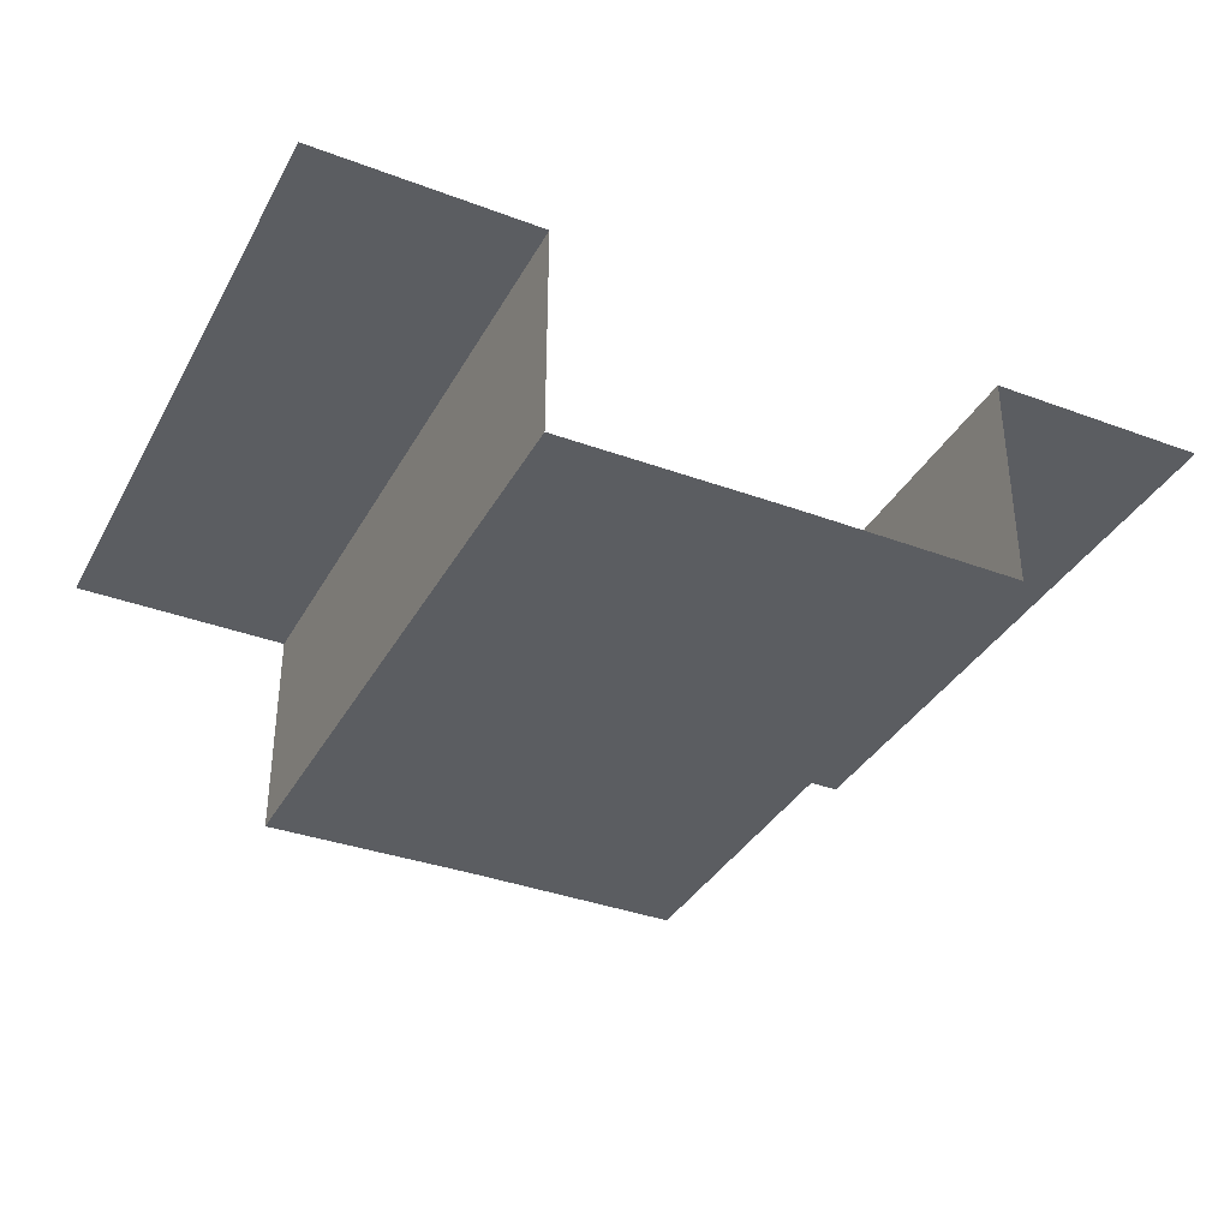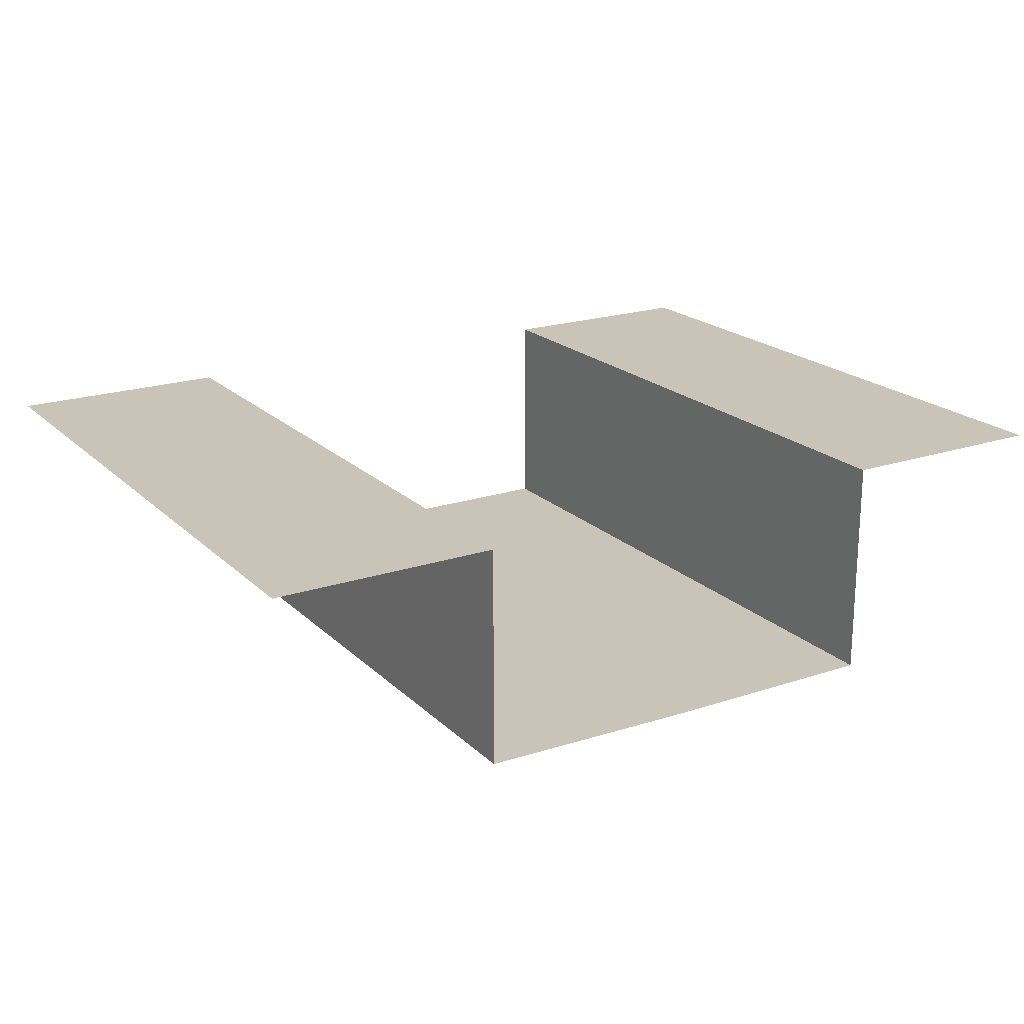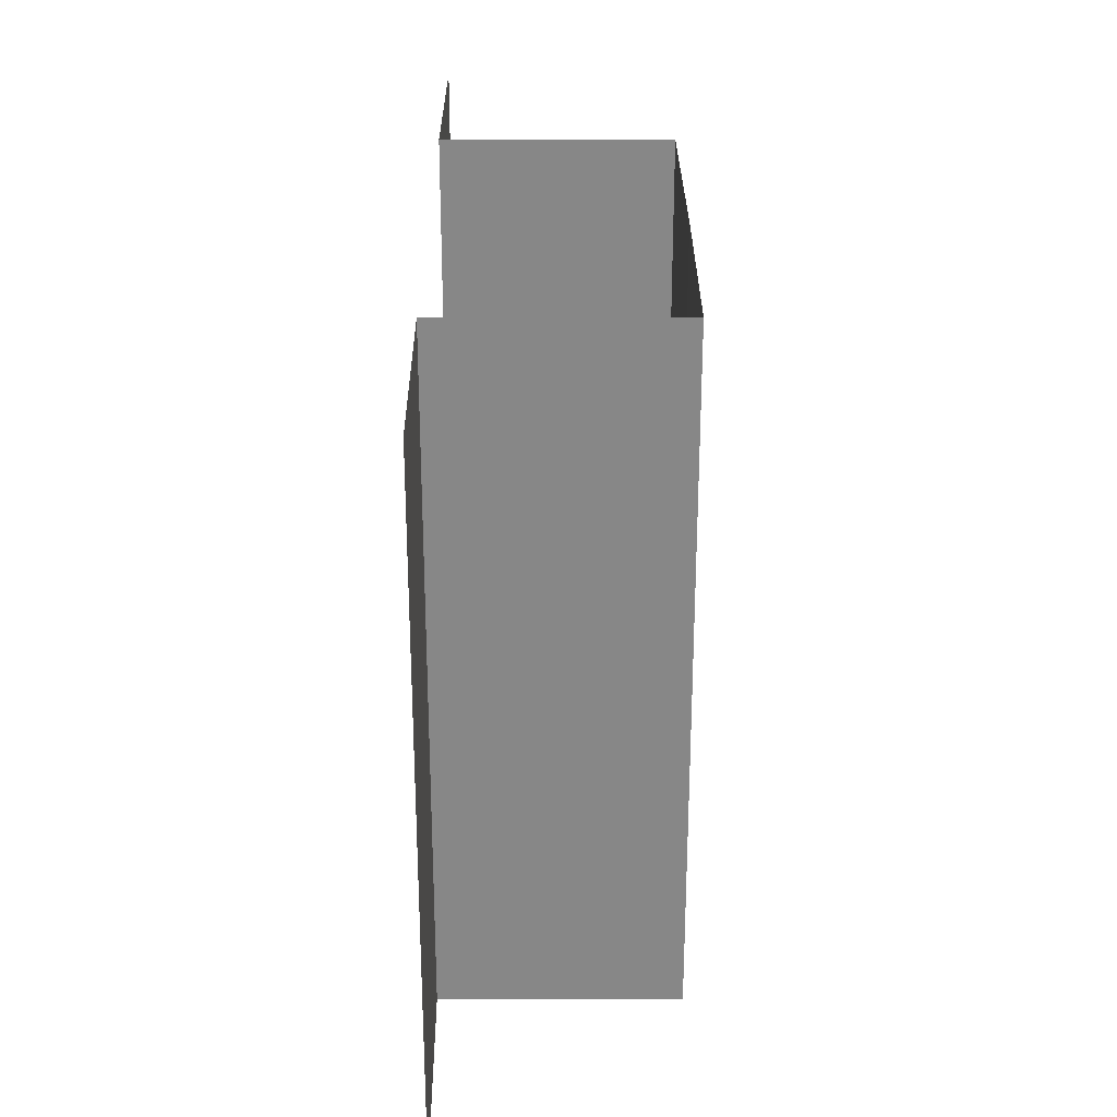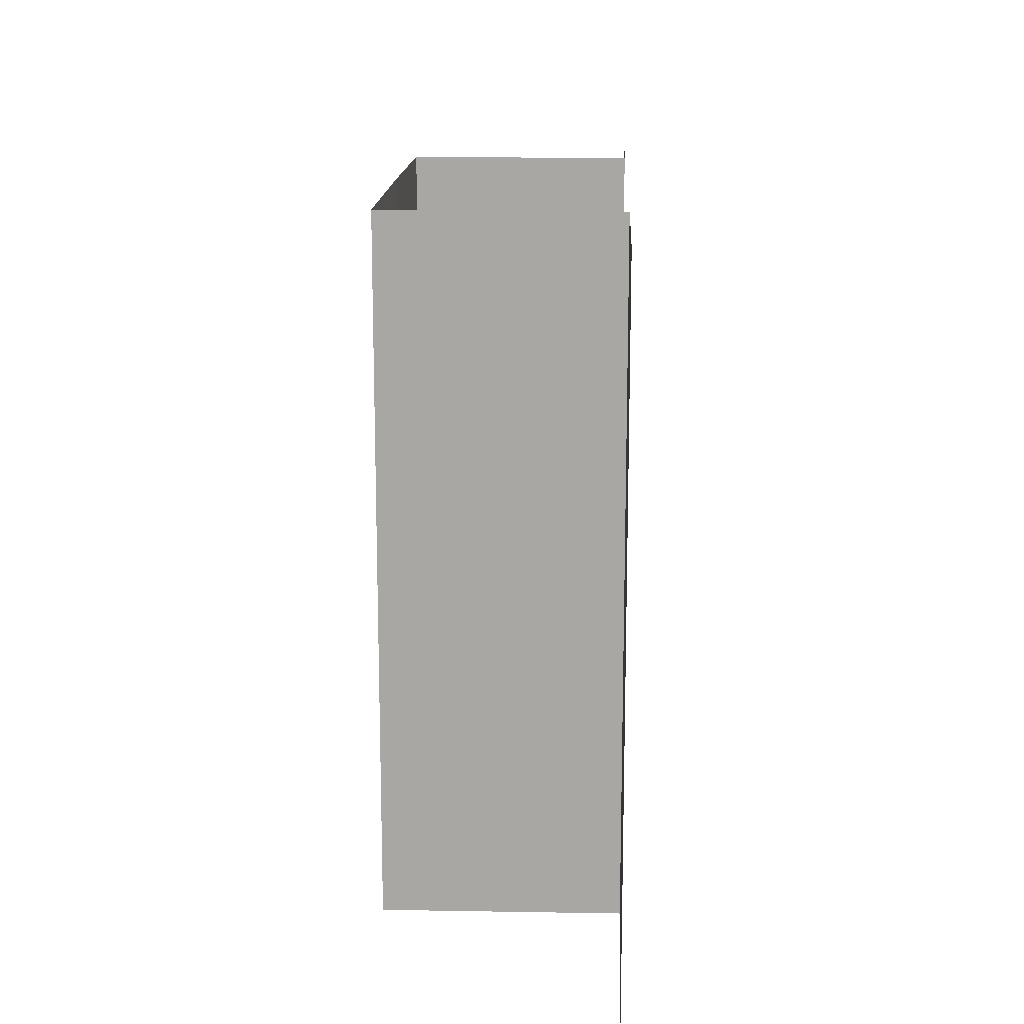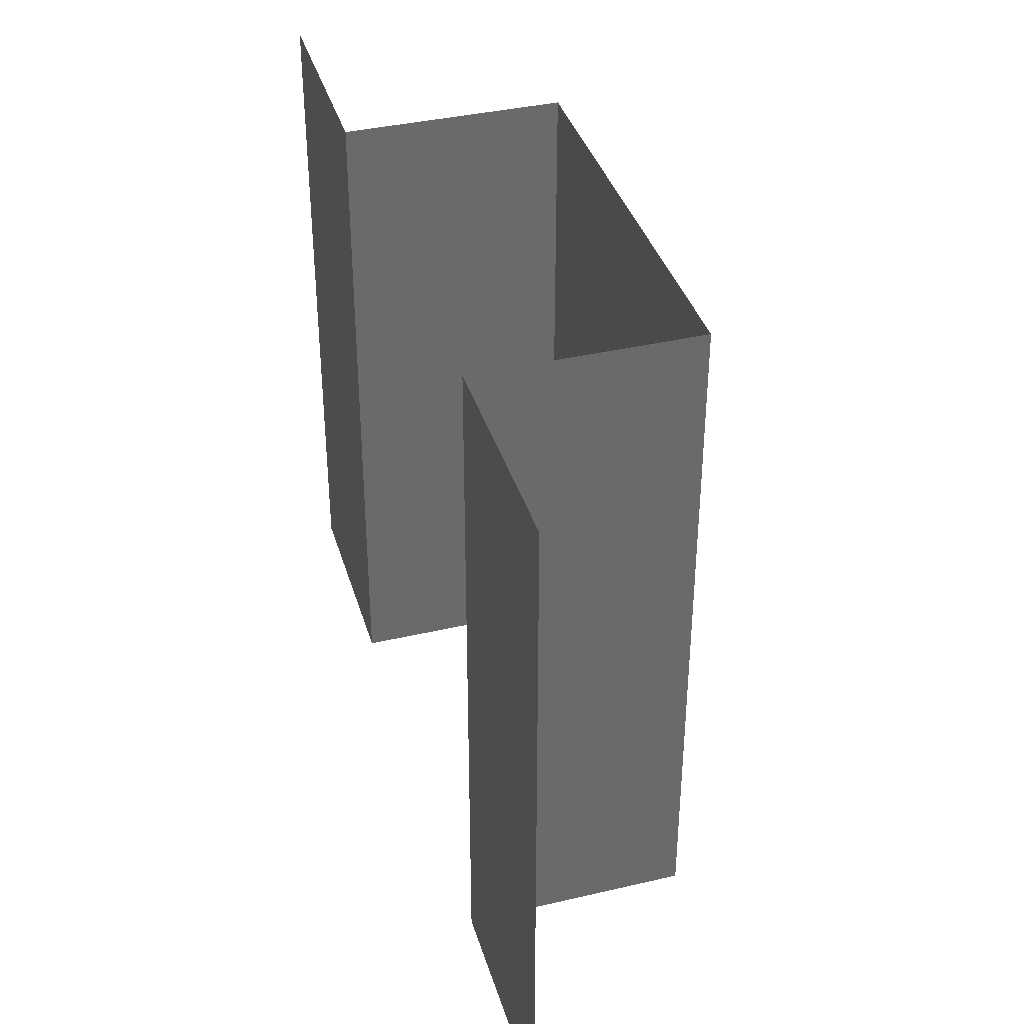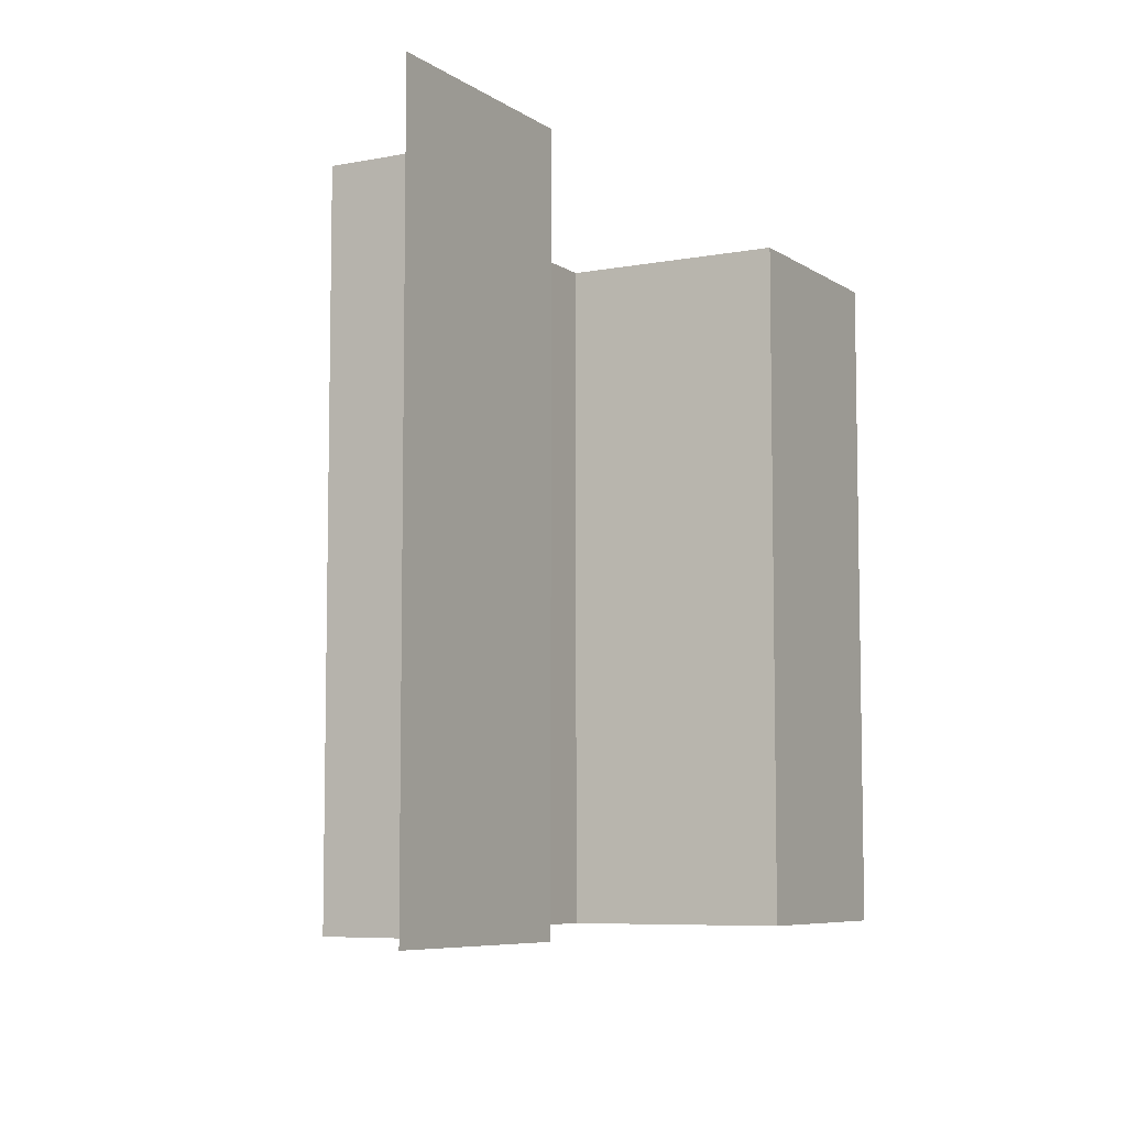
<metadata>
{"format":"obj","ext":"obj","renderer":"f3d","projection":"perspective","resolution":1024,"background":"white","views":[{"elev":-35.9,"azim":-25.9,"up":"+Y"},{"elev":19.9,"azim":-31.3,"up":"+Y"},{"elev":27.8,"azim":-90.4,"up":"+Z"},{"elev":15.2,"azim":92.5,"up":"+Z"},{"elev":37.5,"azim":-106.0,"up":"+Z"},{"elev":-6.9,"azim":118.9,"up":"+Z"}]}
</metadata>
<code>
o 4875
v 2211 1879 8.152
v 2211 1879 8.152
v 2211 1879 8.182
v 2211 1879 8.152
v 2211 1879 8.152
v 2211 1879 8.182
v 2211 1879 8.182
v 2211 1879 8.182
v 2211 1879 8.152
v 2211 1879 8.182
v 2211 1879 8.182
v 2211 1879 8.182
v 2211 1879 8.182
v 2211 1879 8.182
v 2211 1879 8.152
v 2211 1879 8.152
v 2211 1879 8.152
v 2211 1879 8.152
v 2211 1879 8.152
v 2211 1879 8.182
v 2211 1879 8.182
v 2211 1879 8.182
v 2211 1879 8.182
v 2211 1879 8.182
v 2211 1879 8.152
v 2211 1879 8.152
v 2211 1879 8.152
v 2211 1879 8.152
v 2211 1879 8.152
v 2211 1879 8.182
v 2211 1879 8.182
v 2211 1879 8.182
v 2211 1879 8.182
v 2211 1879 8.182
v 2211 1879 8.152
v 2211 1879 8.152
v 2211 1879 8.152
v 2211 1879 8.182
v 2211 1879 8.182
v 2211 1879 8.152
v 2211 1879 8.152
v 2211 1879 8.152
v 2211 1879 8.152
v 2211 1879 8.152
v 2211 1879 8.182
v 2211 1879 8.182
v 2211 1879 8.182
v 2211 1879 8.182
v 2211 1879 8.152
v 2211 1879 8.152
v 2211 1879 8.152
v 2211 1879 8.152
v 2211 1879 8.182
v 2211 1879 8.182
v 2211 1879 8.182
f 1 2 3
f 4 5 3
f 4 6 3
f 4 7 8
f 4 9 10
f 9 11 12
f 13 14 15
f 14 16 17
f 18 19 20
f 19 21 22
f 23 24 25
f 24 26 27
f 28 29 30
f 29 31 32
f 33 34 35
f 34 36 37
f 38 39 40
f 39 41 42
f 43 44 45
f 44 46 47
f 44 46 48
f 49 48 50
f 51 52 53
f 52 54 55

</code>
